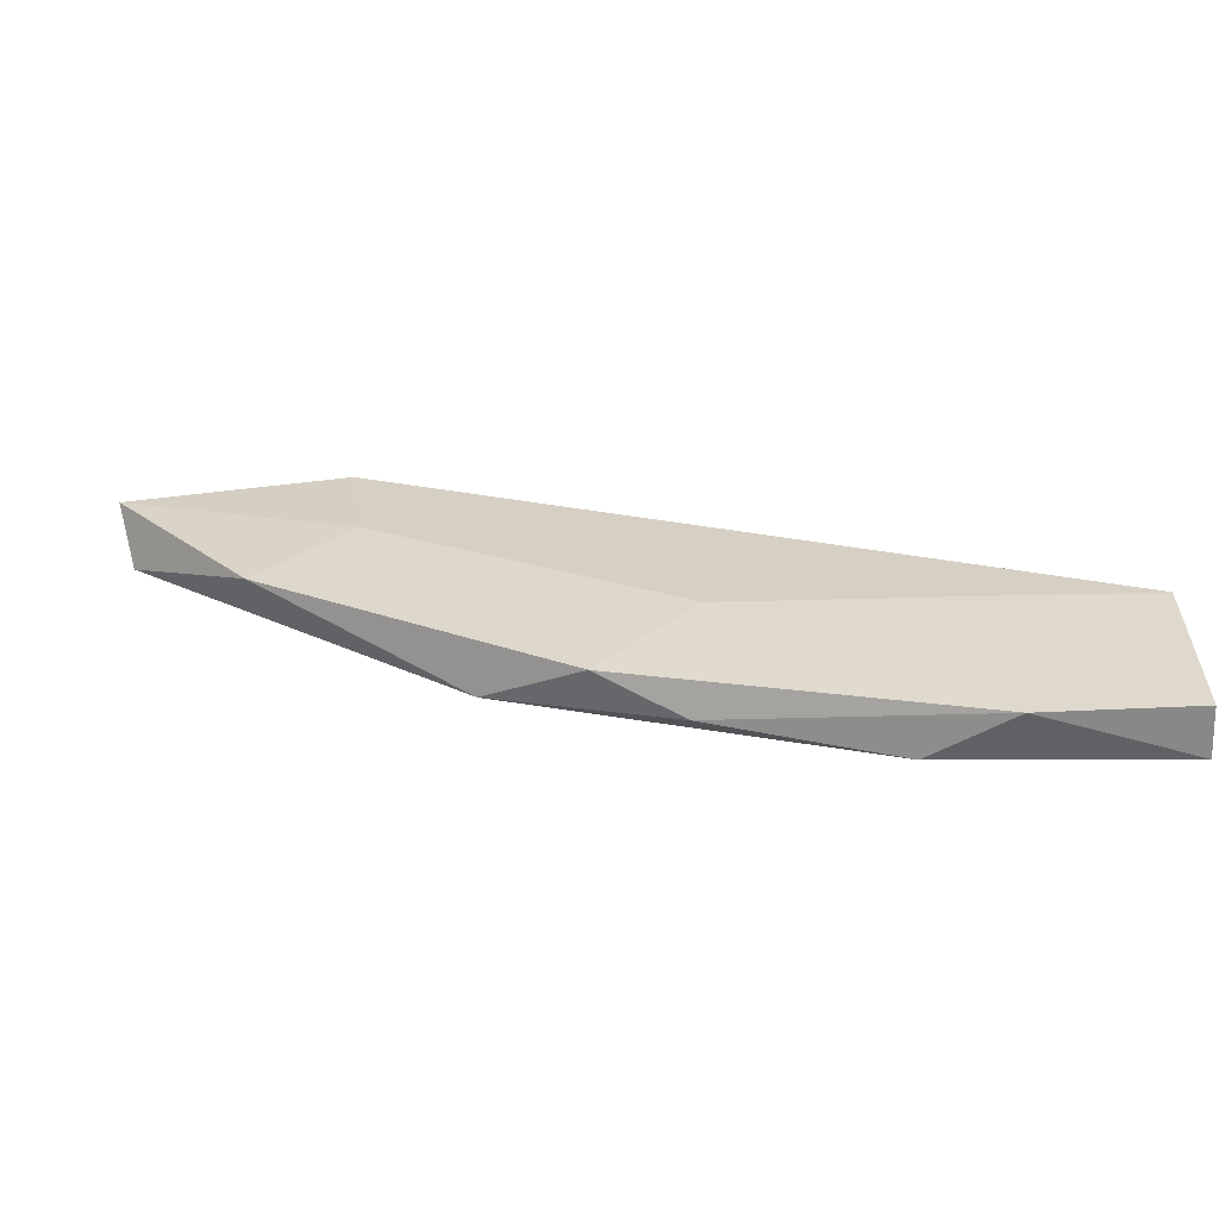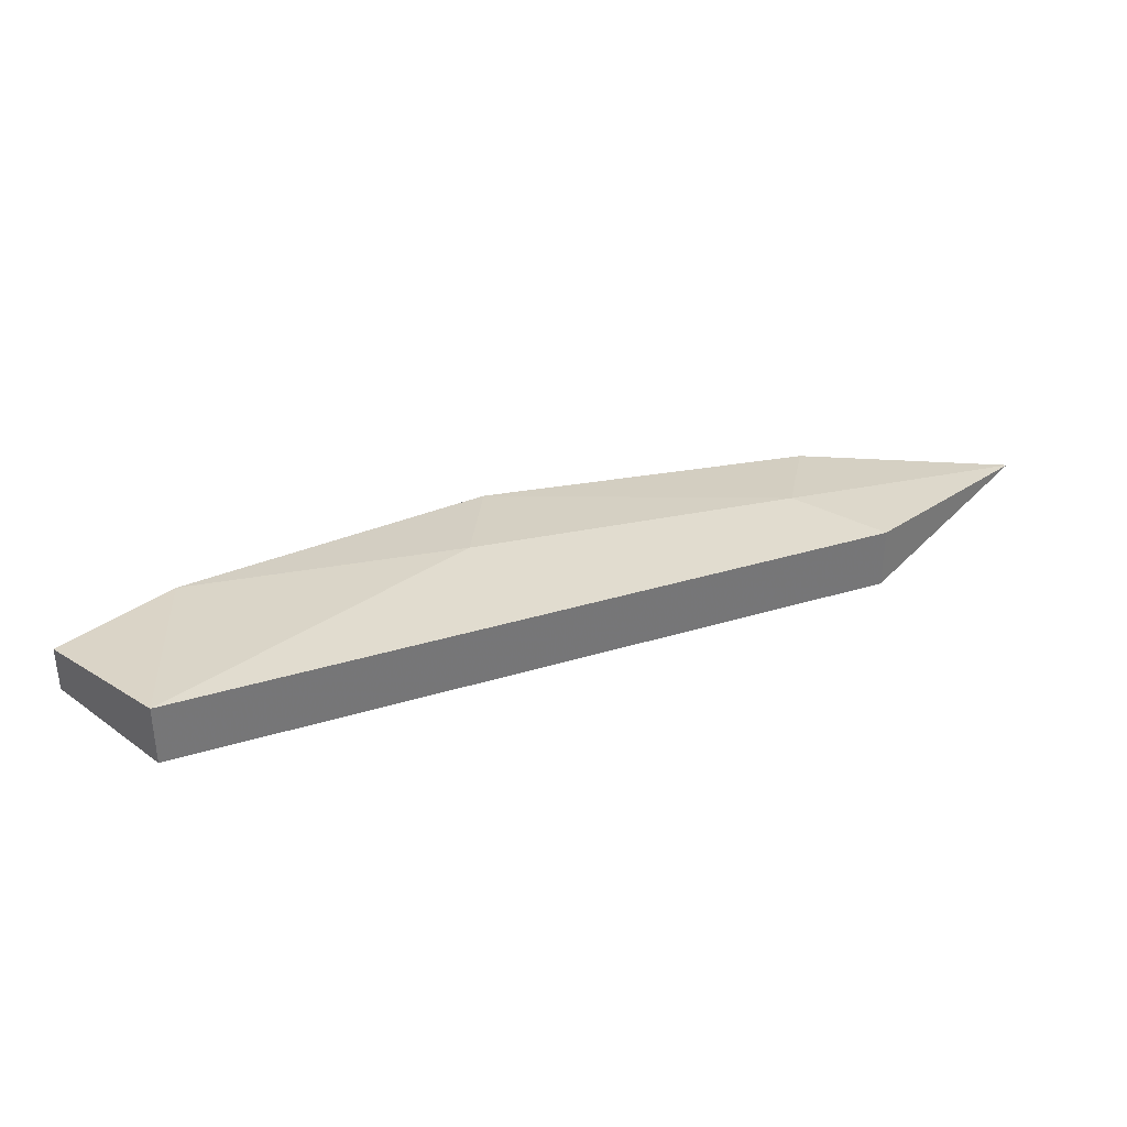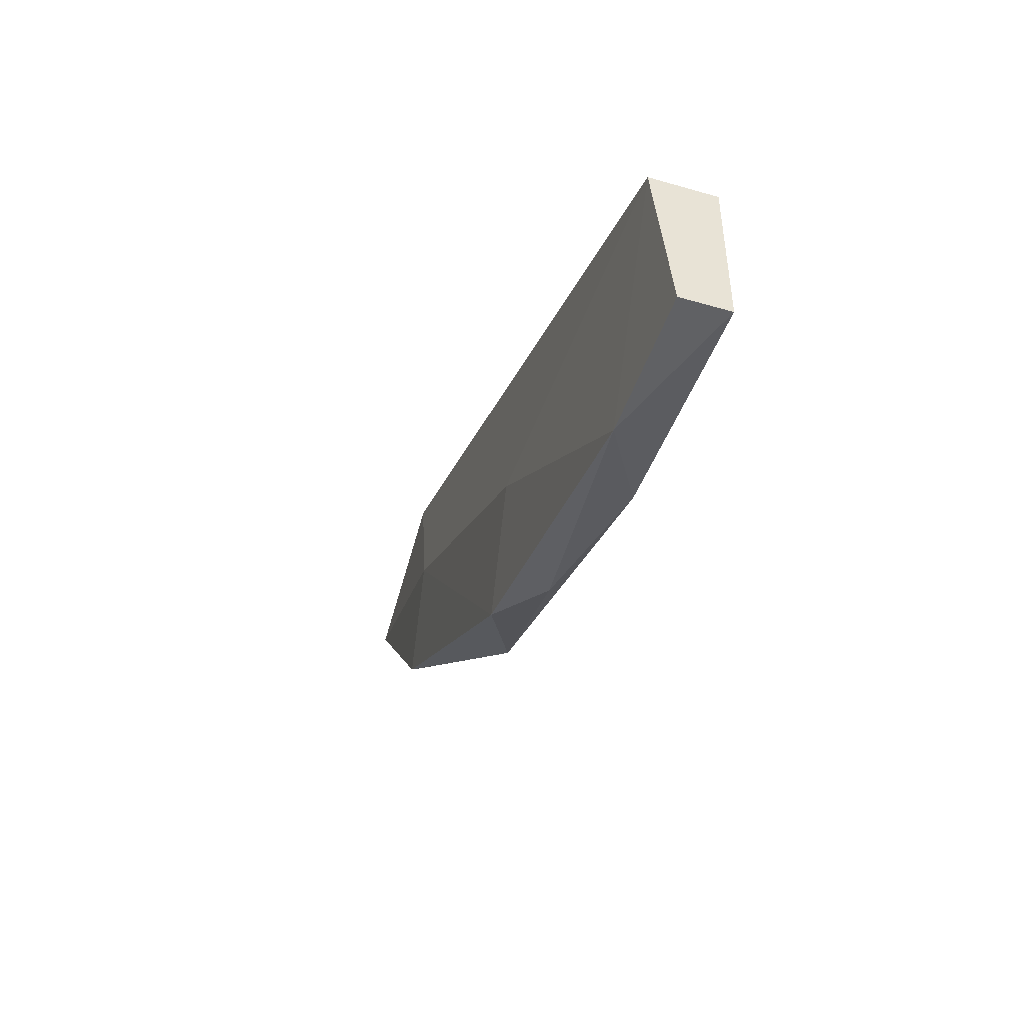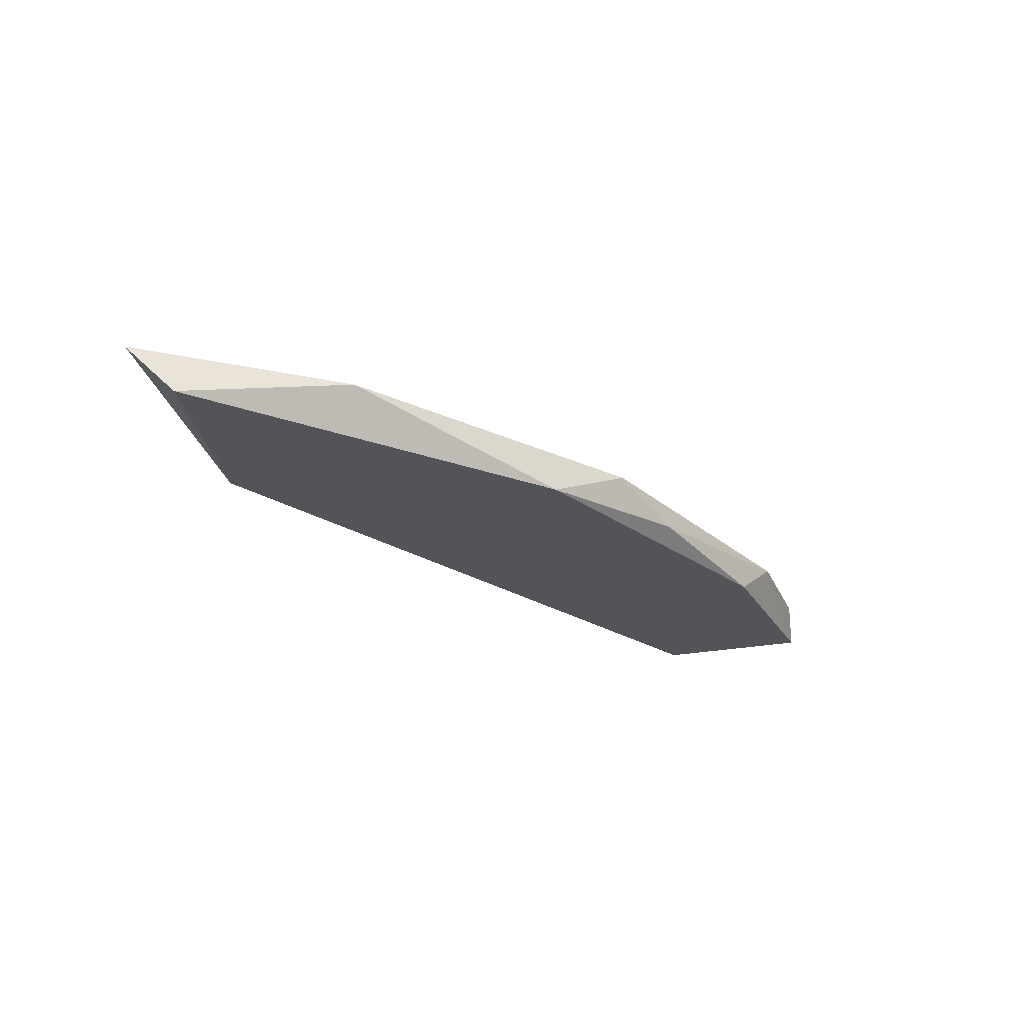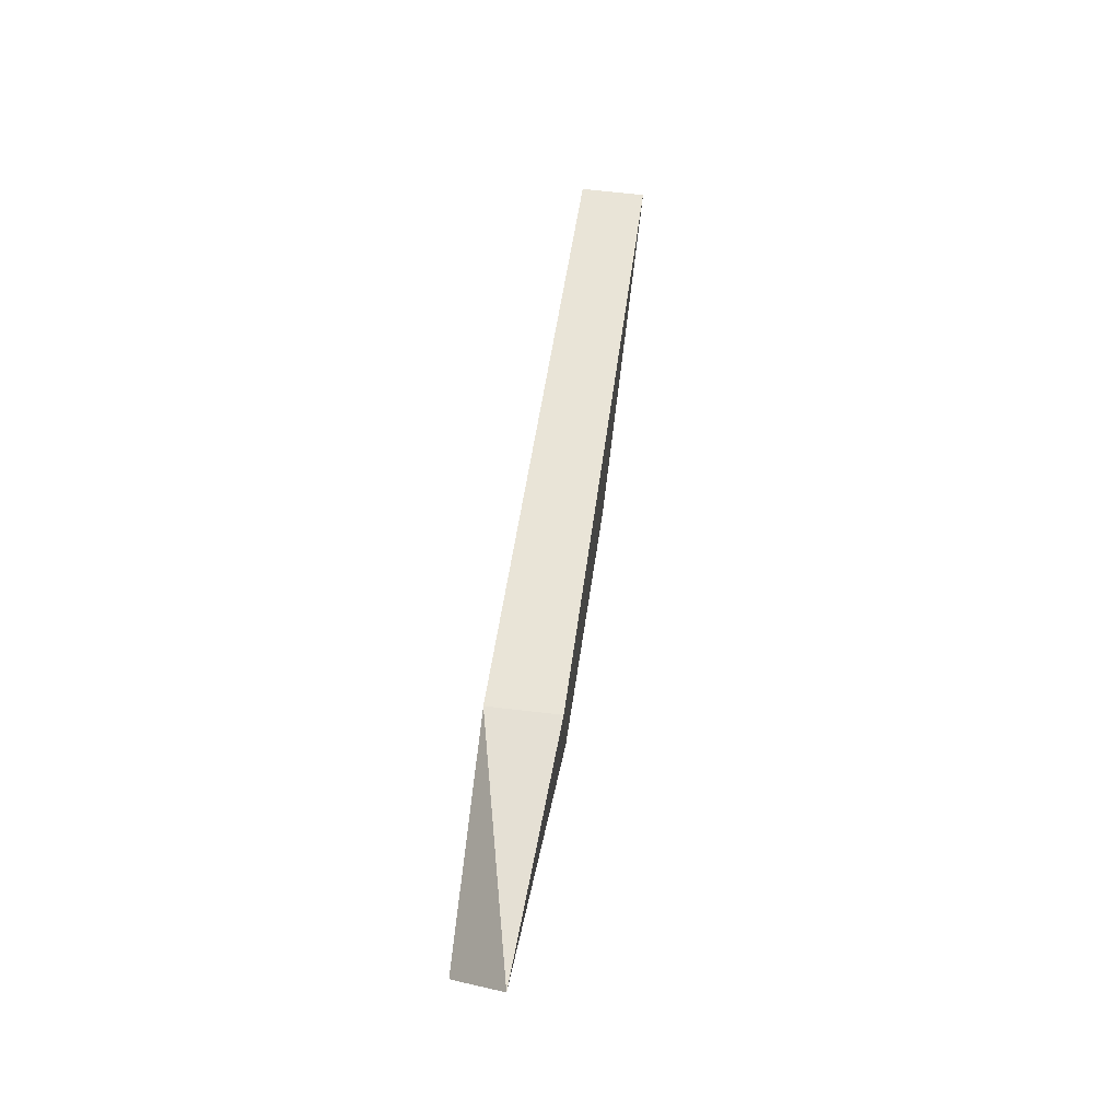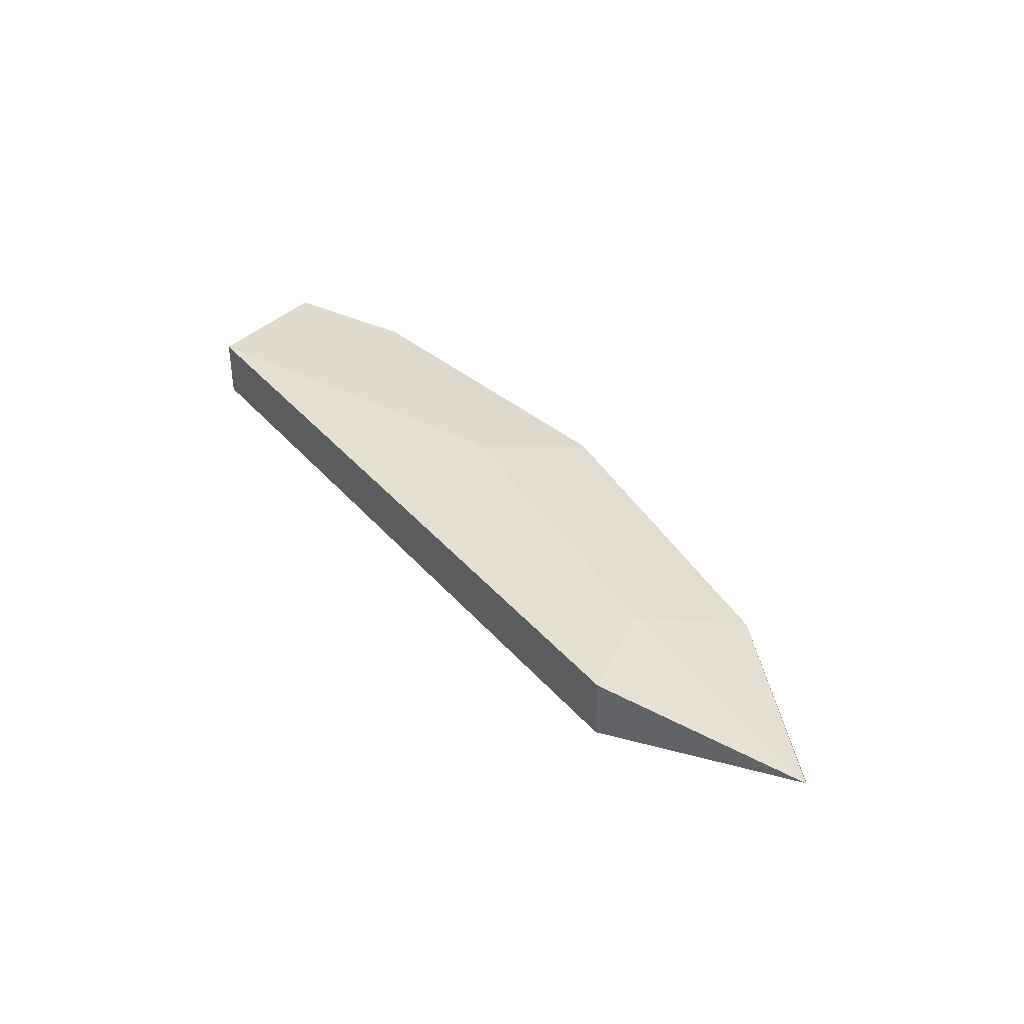
<metadata>
{"format":"obj","ext":"obj","renderer":"f3d","projection":"perspective","resolution":1024,"background":"white","views":[{"elev":-62.8,"azim":2.6,"up":"+Y"},{"elev":34.2,"azim":134.3,"up":"+Z"},{"elev":-47.0,"azim":71.9,"up":"+Y"},{"elev":-23.3,"azim":-71.0,"up":"+Z"},{"elev":65.2,"azim":-83.1,"up":"+Y"},{"elev":37.5,"azim":-148.7,"up":"+Z"}]}
</metadata>
<code>
o convex_0
v -0.07852 -0.209 0.001391
v -0.1313 -0.1396 0.009721
v -0.1313 -0.1396 -0.001387
v -0.00906 -0.1924 0.009721
v -0.00906 -0.1924 -0.001387
v -0.1451 -0.1702 0.006943
v -0.1673 -0.1479 -0.001387
v -0.03407 -0.2201 0.006943
v -0.00906 -0.2201 -0.001387
v -0.07573 -0.1896 0.009721
v -0.109 -0.1951 -0.001387
v -0.1702 -0.1396 0.006943
v -0.09238 -0.2035 0.006943
v -0.00906 -0.2201 0.006943
v -0.1285 -0.159 0.009721
v -0.04795 -0.2174 -0.001387
f 11 9 16
f 3 2 4
f 3 4 5
f 3 5 7
f 5 4 9
f 7 5 9
f 4 2 10
f 8 4 10
f 6 7 11
f 7 9 11
f 2 3 12
f 3 7 12
f 7 6 12
f 1 8 13
f 8 10 13
f 11 1 13
f 6 11 13
f 4 8 14
f 9 4 14
f 8 9 14
f 10 2 15
f 2 12 15
f 12 6 15
f 6 13 15
f 13 10 15
f 8 1 16
f 9 8 16
f 1 11 16

</code>
